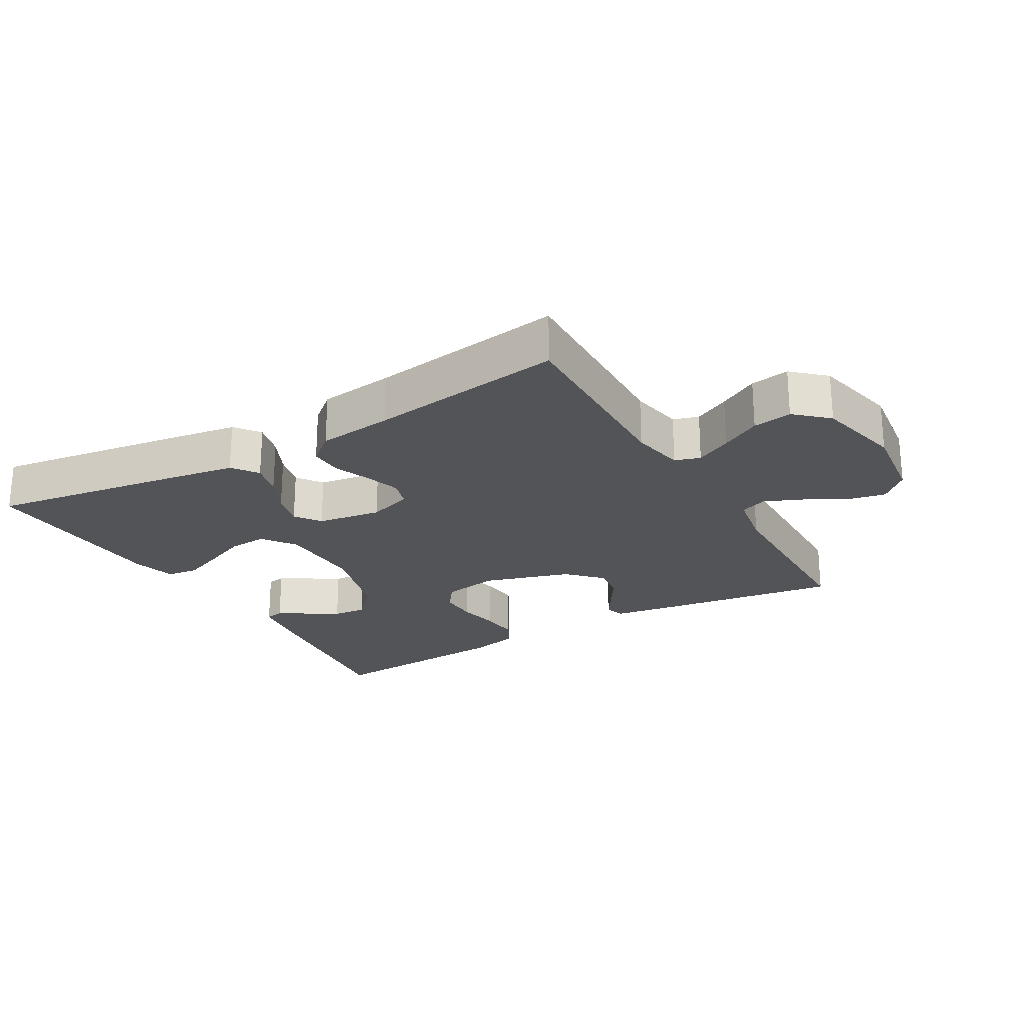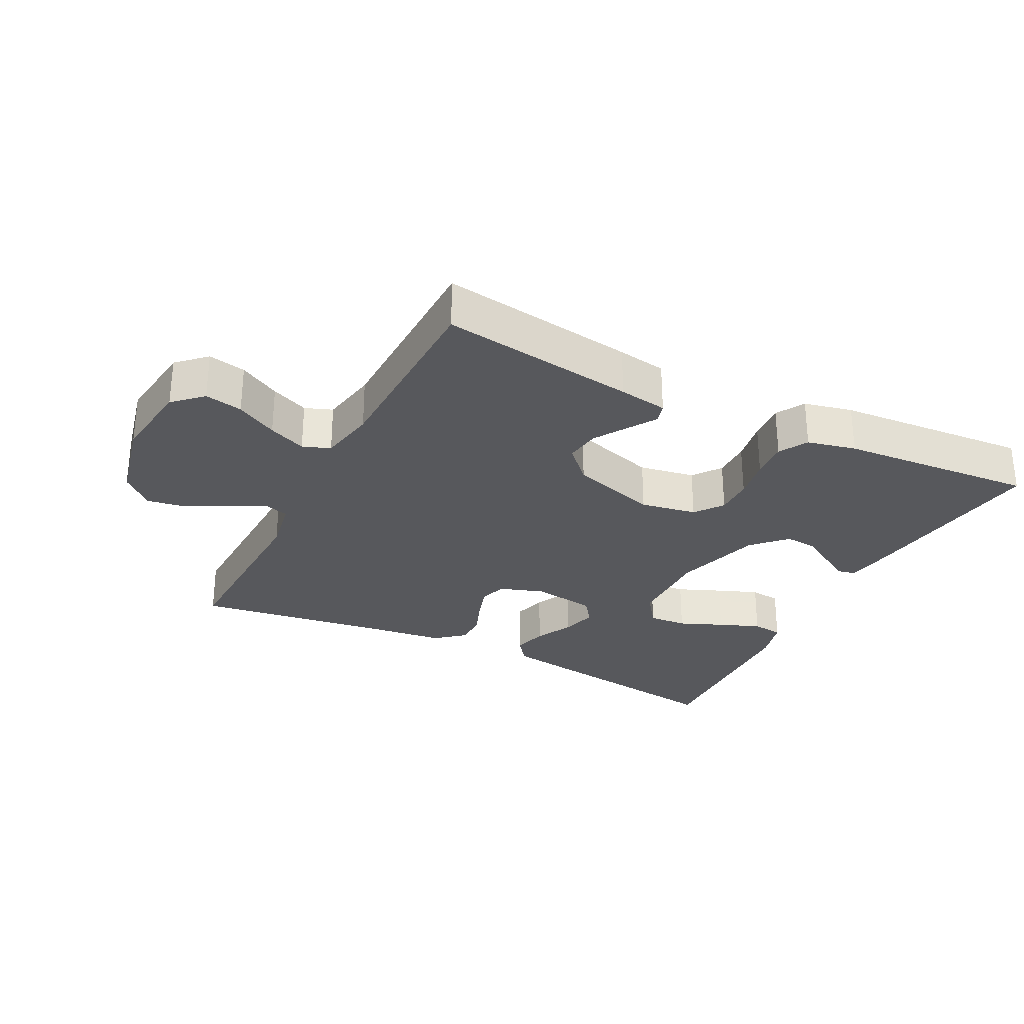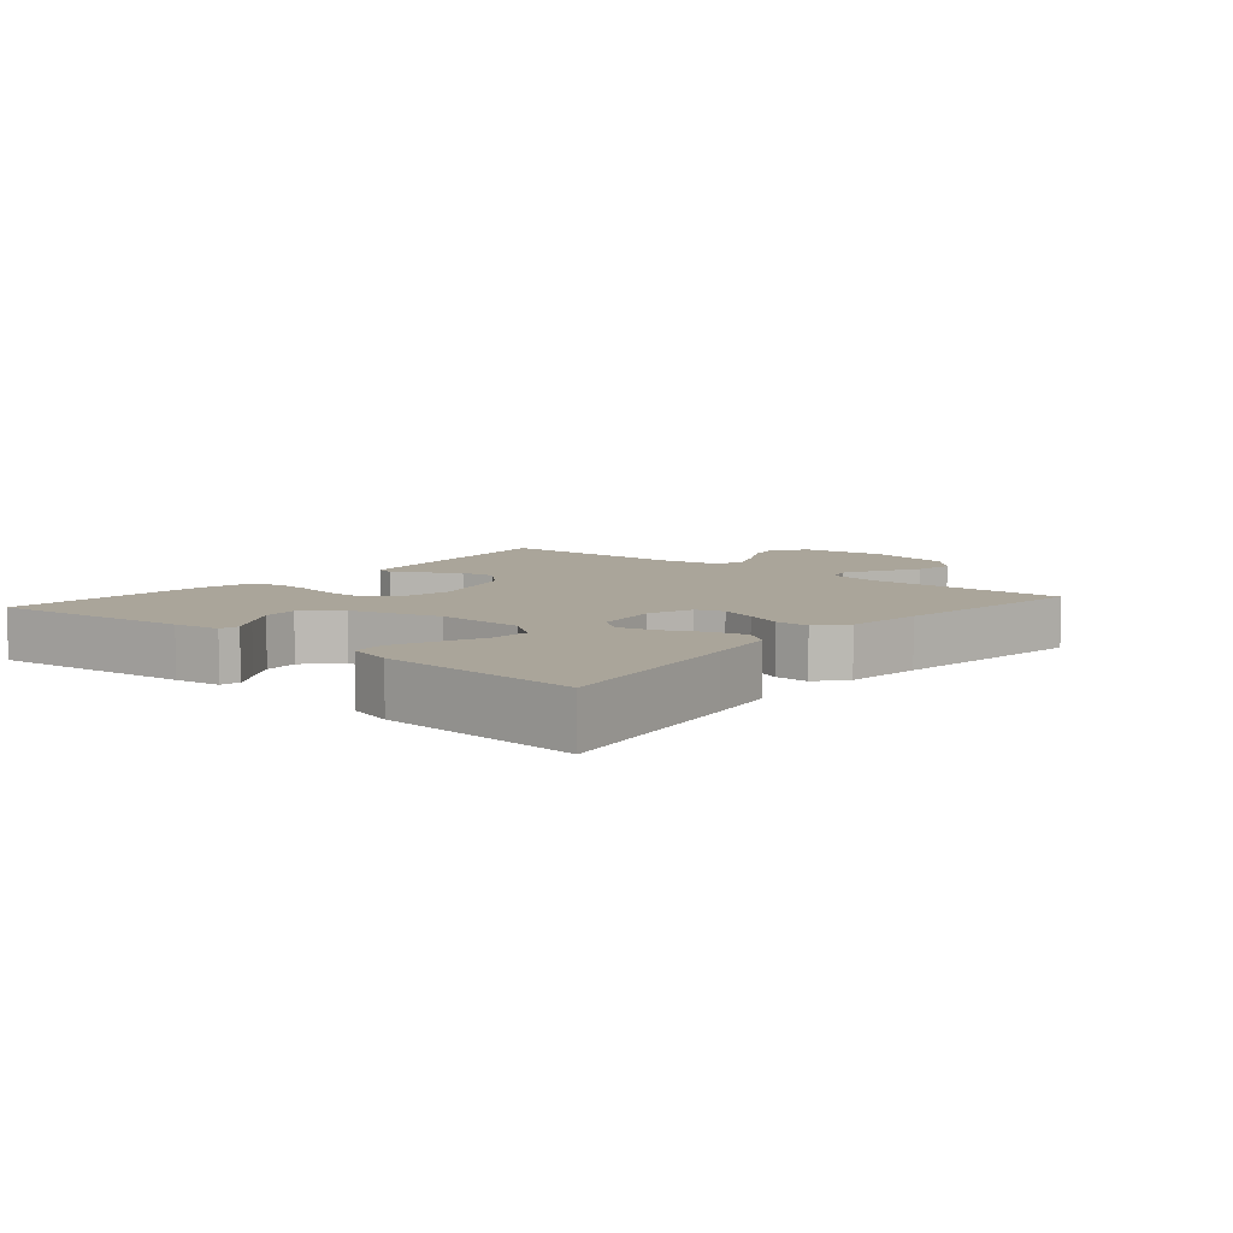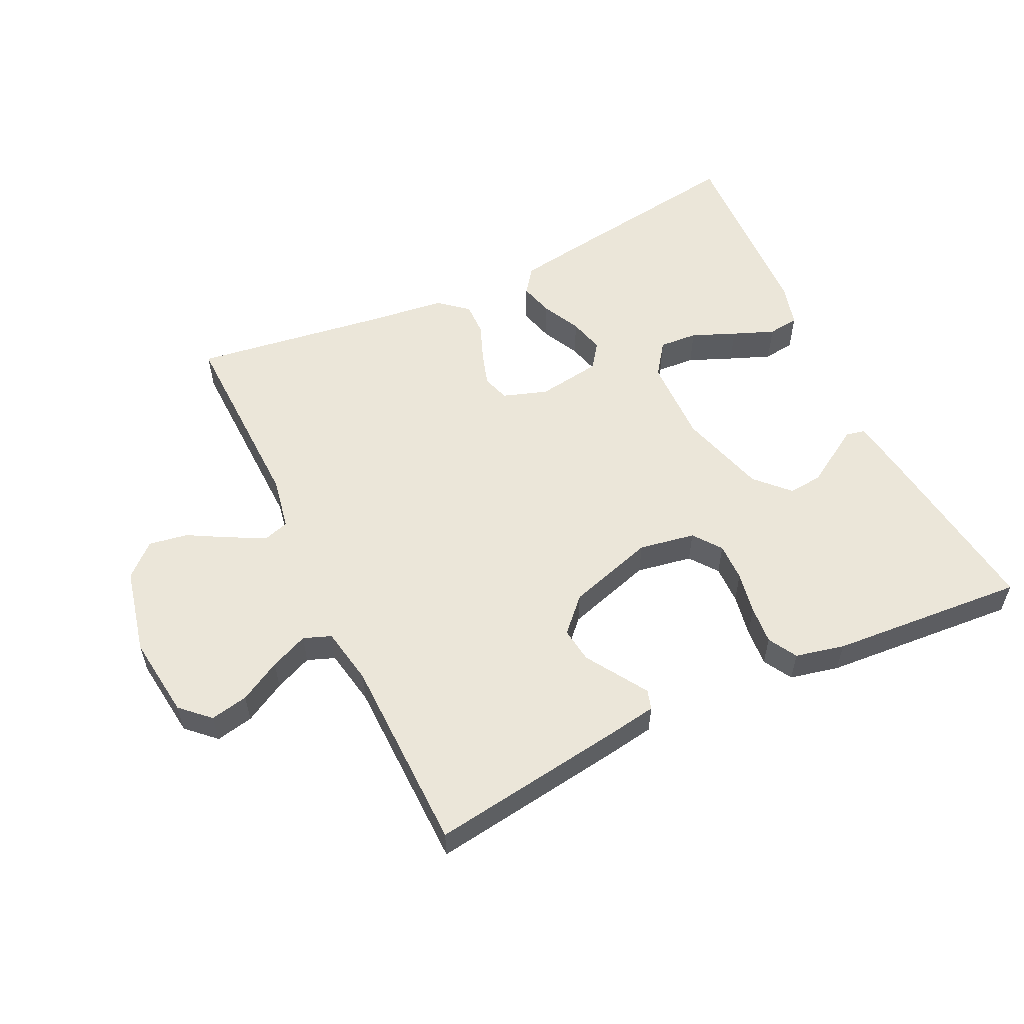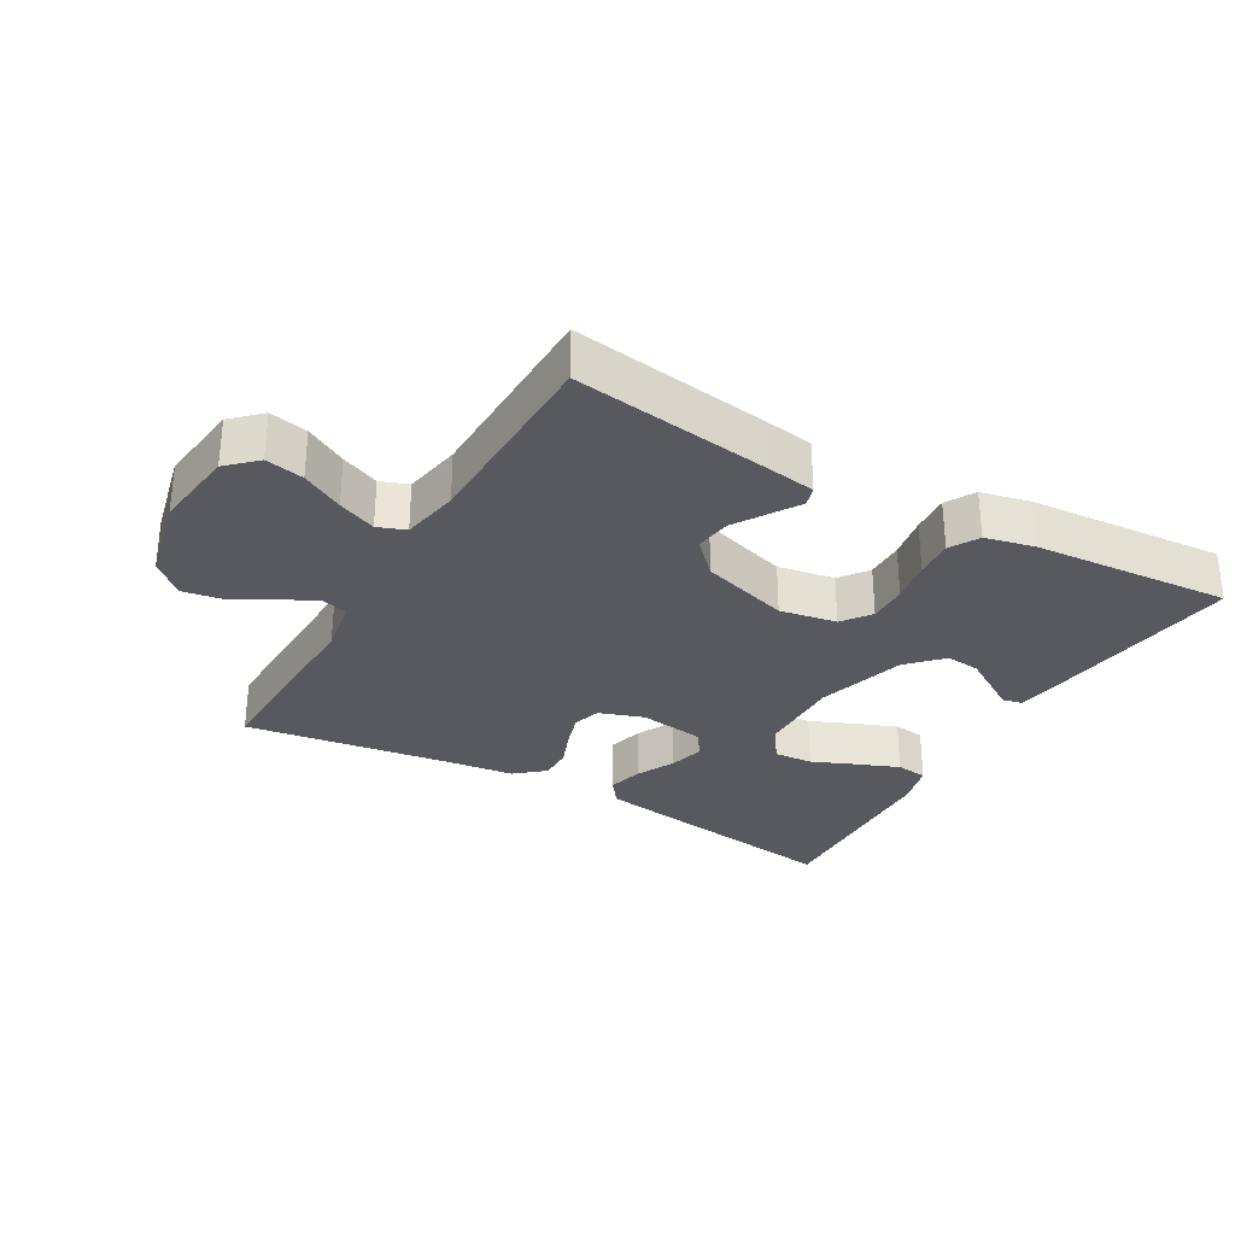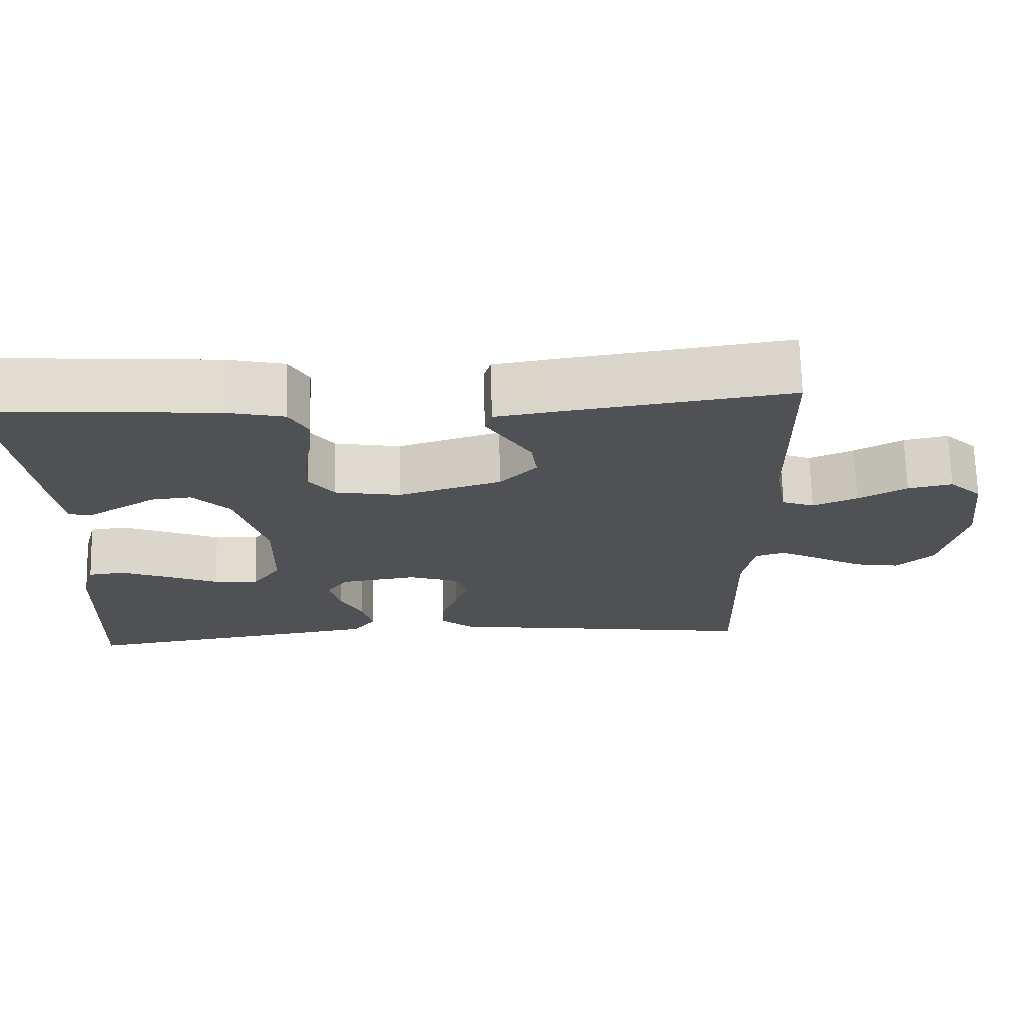
<metadata>
{"format":"obj","ext":"obj","renderer":"f3d","projection":"perspective","resolution":1024,"background":"white","views":[{"elev":-23.3,"azim":-149.8,"up":"+Y"},{"elev":-28.8,"azim":-27.0,"up":"+Y"},{"elev":7.6,"azim":130.4,"up":"+Y"},{"elev":55.9,"azim":-25.6,"up":"+Y"},{"elev":-30.3,"azim":-29.8,"up":"+Y"},{"elev":70.3,"azim":178.6,"up":"+Z"}]}
</metadata>
<code>
v 0.5 0.07 0.5
v 0.462 0.07 0.2
v 0.451 0.07 0.13
v 0.422 0.07 0.124
v 0.38 0.07 0.15
v 0.331 0.07 0.18
v 0.279 0.07 0.185
v 0.231 0.07 0.135
v 0.192 0.07 0
v 0.195 0.07 -0.133
v 0.232 0.07 -0.184
v 0.291 0.07 -0.18
v 0.358 0.07 -0.152
v 0.421 0.07 -0.127
v 0.469 0.07 -0.133
v 0.487 0.07 -0.2
v 0.5 0.07 -0.5
v 0.2 0.07 -0.455
v 0.099 0.07 -0.439
v 0.07 0.07 -0.4
v 0.084 0.07 -0.347
v 0.113 0.07 -0.288
v 0.127 0.07 -0.234
v 0.099 0.07 -0.195
v 0 0.07 -0.18
v -0.068 0.07 -0.203
v -0.081 0.07 -0.245
v -0.064 0.07 -0.299
v -0.042 0.07 -0.355
v -0.041 0.07 -0.406
v -0.085 0.07 -0.443
v -0.2 0.07 -0.457
v -0.5 0.07 -0.5
v -0.492 0.07 -0.2
v -0.507 0.07 -0.118
v -0.546 0.07 -0.106
v -0.601 0.07 -0.134
v -0.662 0.07 -0.168
v -0.722 0.07 -0.178
v -0.771 0.07 -0.133
v -0.801 0.07 0
v -0.785 0.07 0.127
v -0.742 0.07 0.168
v -0.684 0.07 0.156
v -0.621 0.07 0.121
v -0.563 0.07 0.096
v -0.521 0.07 0.112
v -0.505 0.07 0.2
v -0.5 0.07 0.5
v -0.2 0.07 0.457
v -0.125 0.07 0.445
v -0.116 0.07 0.415
v -0.143 0.07 0.372
v -0.175 0.07 0.321
v -0.182 0.07 0.267
v -0.134 0.07 0.217
v 0 0.07 0.176
v 0.086 0.07 0.191
v 0.118 0.07 0.234
v 0.117 0.07 0.293
v 0.105 0.07 0.358
v 0.1 0.07 0.417
v 0.125 0.07 0.461
v 0.2 0.07 0.478
v 0.5 0 0.5
v 0.462 0 0.2
v 0.451 0 0.13
v 0.422 0 0.124
v 0.38 0 0.15
v 0.331 0 0.18
v 0.279 0 0.185
v 0.231 0 0.135
v 0.192 0 0
v 0.195 0 -0.133
v 0.232 0 -0.184
v 0.291 0 -0.18
v 0.358 0 -0.152
v 0.421 0 -0.127
v 0.469 0 -0.133
v 0.487 0 -0.2
v 0.5 0 -0.5
v 0.2 0 -0.455
v 0.099 0 -0.439
v 0.07 0 -0.4
v 0.084 0 -0.347
v 0.113 0 -0.288
v 0.127 0 -0.234
v 0.099 0 -0.195
v 0 0 -0.18
v -0.068 0 -0.203
v -0.081 0 -0.245
v -0.064 0 -0.299
v -0.042 0 -0.355
v -0.041 0 -0.406
v -0.085 0 -0.443
v -0.2 0 -0.457
v -0.5 0 -0.5
v -0.492 0 -0.2
v -0.507 0 -0.118
v -0.546 0 -0.106
v -0.601 0 -0.134
v -0.662 0 -0.168
v -0.722 0 -0.178
v -0.771 0 -0.133
v -0.801 0 0
v -0.785 0 0.127
v -0.742 0 0.168
v -0.684 0 0.156
v -0.621 0 0.121
v -0.563 0 0.096
v -0.521 0 0.112
v -0.505 0 0.2
v -0.5 0 0.5
v -0.2 0 0.457
v -0.125 0 0.445
v -0.116 0 0.415
v -0.143 0 0.372
v -0.175 0 0.321
v -0.182 0 0.267
v -0.134 0 0.217
v 0 0 0.176
v 0.086 0 0.191
v 0.118 0 0.234
v 0.117 0 0.293
v 0.105 0 0.358
v 0.1 0 0.417
v 0.125 0 0.461
v 0.2 0 0.478
f 1 2 3
f 64 1 3
f 63 64 3
f 62 63 3
f 61 62 3
f 60 61 3
f 51 52 53
f 50 51 53
f 49 50 53
f 48 49 53
f 47 48 53 54
f 43 44 45
f 42 43 45
f 41 42 45
f 40 41 45
f 39 40 45
f 38 39 45
f 37 38 45
f 36 37 45 46
f 35 36 46 47
f 32 33 34
f 34 35 47
f 32 34 47
f 31 32 47
f 30 31 47
f 29 30 47
f 28 29 47
f 20 21 22
f 19 20 22
f 18 19 22
f 17 18 22
f 16 17 22
f 15 16 22
f 14 15 22
f 13 14 22
f 12 13 22
f 11 12 22 23
f 10 11 23 24
f 3 4 5
f 3 5 6
f 60 3 6
f 59 60 6 7
f 58 59 7 8
f 57 58 8 9
f 10 24 25
f 9 10 25
f 57 9 25
f 56 57 25
f 55 56 25 26
f 47 54 55
f 47 55 26 27
f 27 28 47
f 67 66 65
f 67 65 128
f 67 128 127
f 67 127 126
f 67 126 125
f 67 125 124
f 117 116 115
f 117 115 114
f 117 114 113
f 117 113 112
f 118 117 112 111
f 109 108 107
f 109 107 106
f 109 106 105
f 109 105 104
f 109 104 103
f 109 103 102
f 109 102 101
f 110 109 101 100
f 111 110 100 99
f 98 97 96
f 111 99 98
f 111 98 96
f 111 96 95
f 111 95 94
f 111 94 93
f 111 93 92
f 86 85 84
f 86 84 83
f 86 83 82
f 86 82 81
f 86 81 80
f 86 80 79
f 86 79 78
f 86 78 77
f 86 77 76
f 87 86 76 75
f 88 87 75 74
f 69 68 67
f 70 69 67
f 70 67 124
f 71 70 124 123
f 72 71 123 122
f 73 72 122 121
f 89 88 74
f 89 74 73
f 89 73 121
f 89 121 120
f 90 89 120 119
f 119 118 111
f 91 90 119 111
f 111 92 91
f 1 65 66 2
f 2 66 67 3
f 3 67 68 4
f 4 68 69 5
f 5 69 70 6
f 6 70 71 7
f 7 71 72 8
f 8 72 73 9
f 9 73 74 10
f 10 74 75 11
f 11 75 76 12
f 12 76 77 13
f 13 77 78 14
f 14 78 79 15
f 15 79 80 16
f 16 80 81 17
f 17 81 82 18
f 18 82 83 19
f 19 83 84 20
f 20 84 85 21
f 21 85 86 22
f 22 86 87 23
f 23 87 88 24
f 24 88 89 25
f 25 89 90 26
f 26 90 91 27
f 27 91 92 28
f 28 92 93 29
f 29 93 94 30
f 30 94 95 31
f 31 95 96 32
f 32 96 97 33
f 33 97 98 34
f 34 98 99 35
f 35 99 100 36
f 36 100 101 37
f 37 101 102 38
f 38 102 103 39
f 39 103 104 40
f 40 104 105 41
f 41 105 106 42
f 42 106 107 43
f 43 107 108 44
f 44 108 109 45
f 45 109 110 46
f 46 110 111 47
f 47 111 112 48
f 48 112 113 49
f 49 113 114 50
f 50 114 115 51
f 51 115 116 52
f 52 116 117 53
f 53 117 118 54
f 54 118 119 55
f 55 119 120 56
f 56 120 121 57
f 57 121 122 58
f 58 122 123 59
f 59 123 124 60
f 60 124 125 61
f 61 125 126 62
f 62 126 127 63
f 63 127 128 64
f 64 128 65 1

</code>
